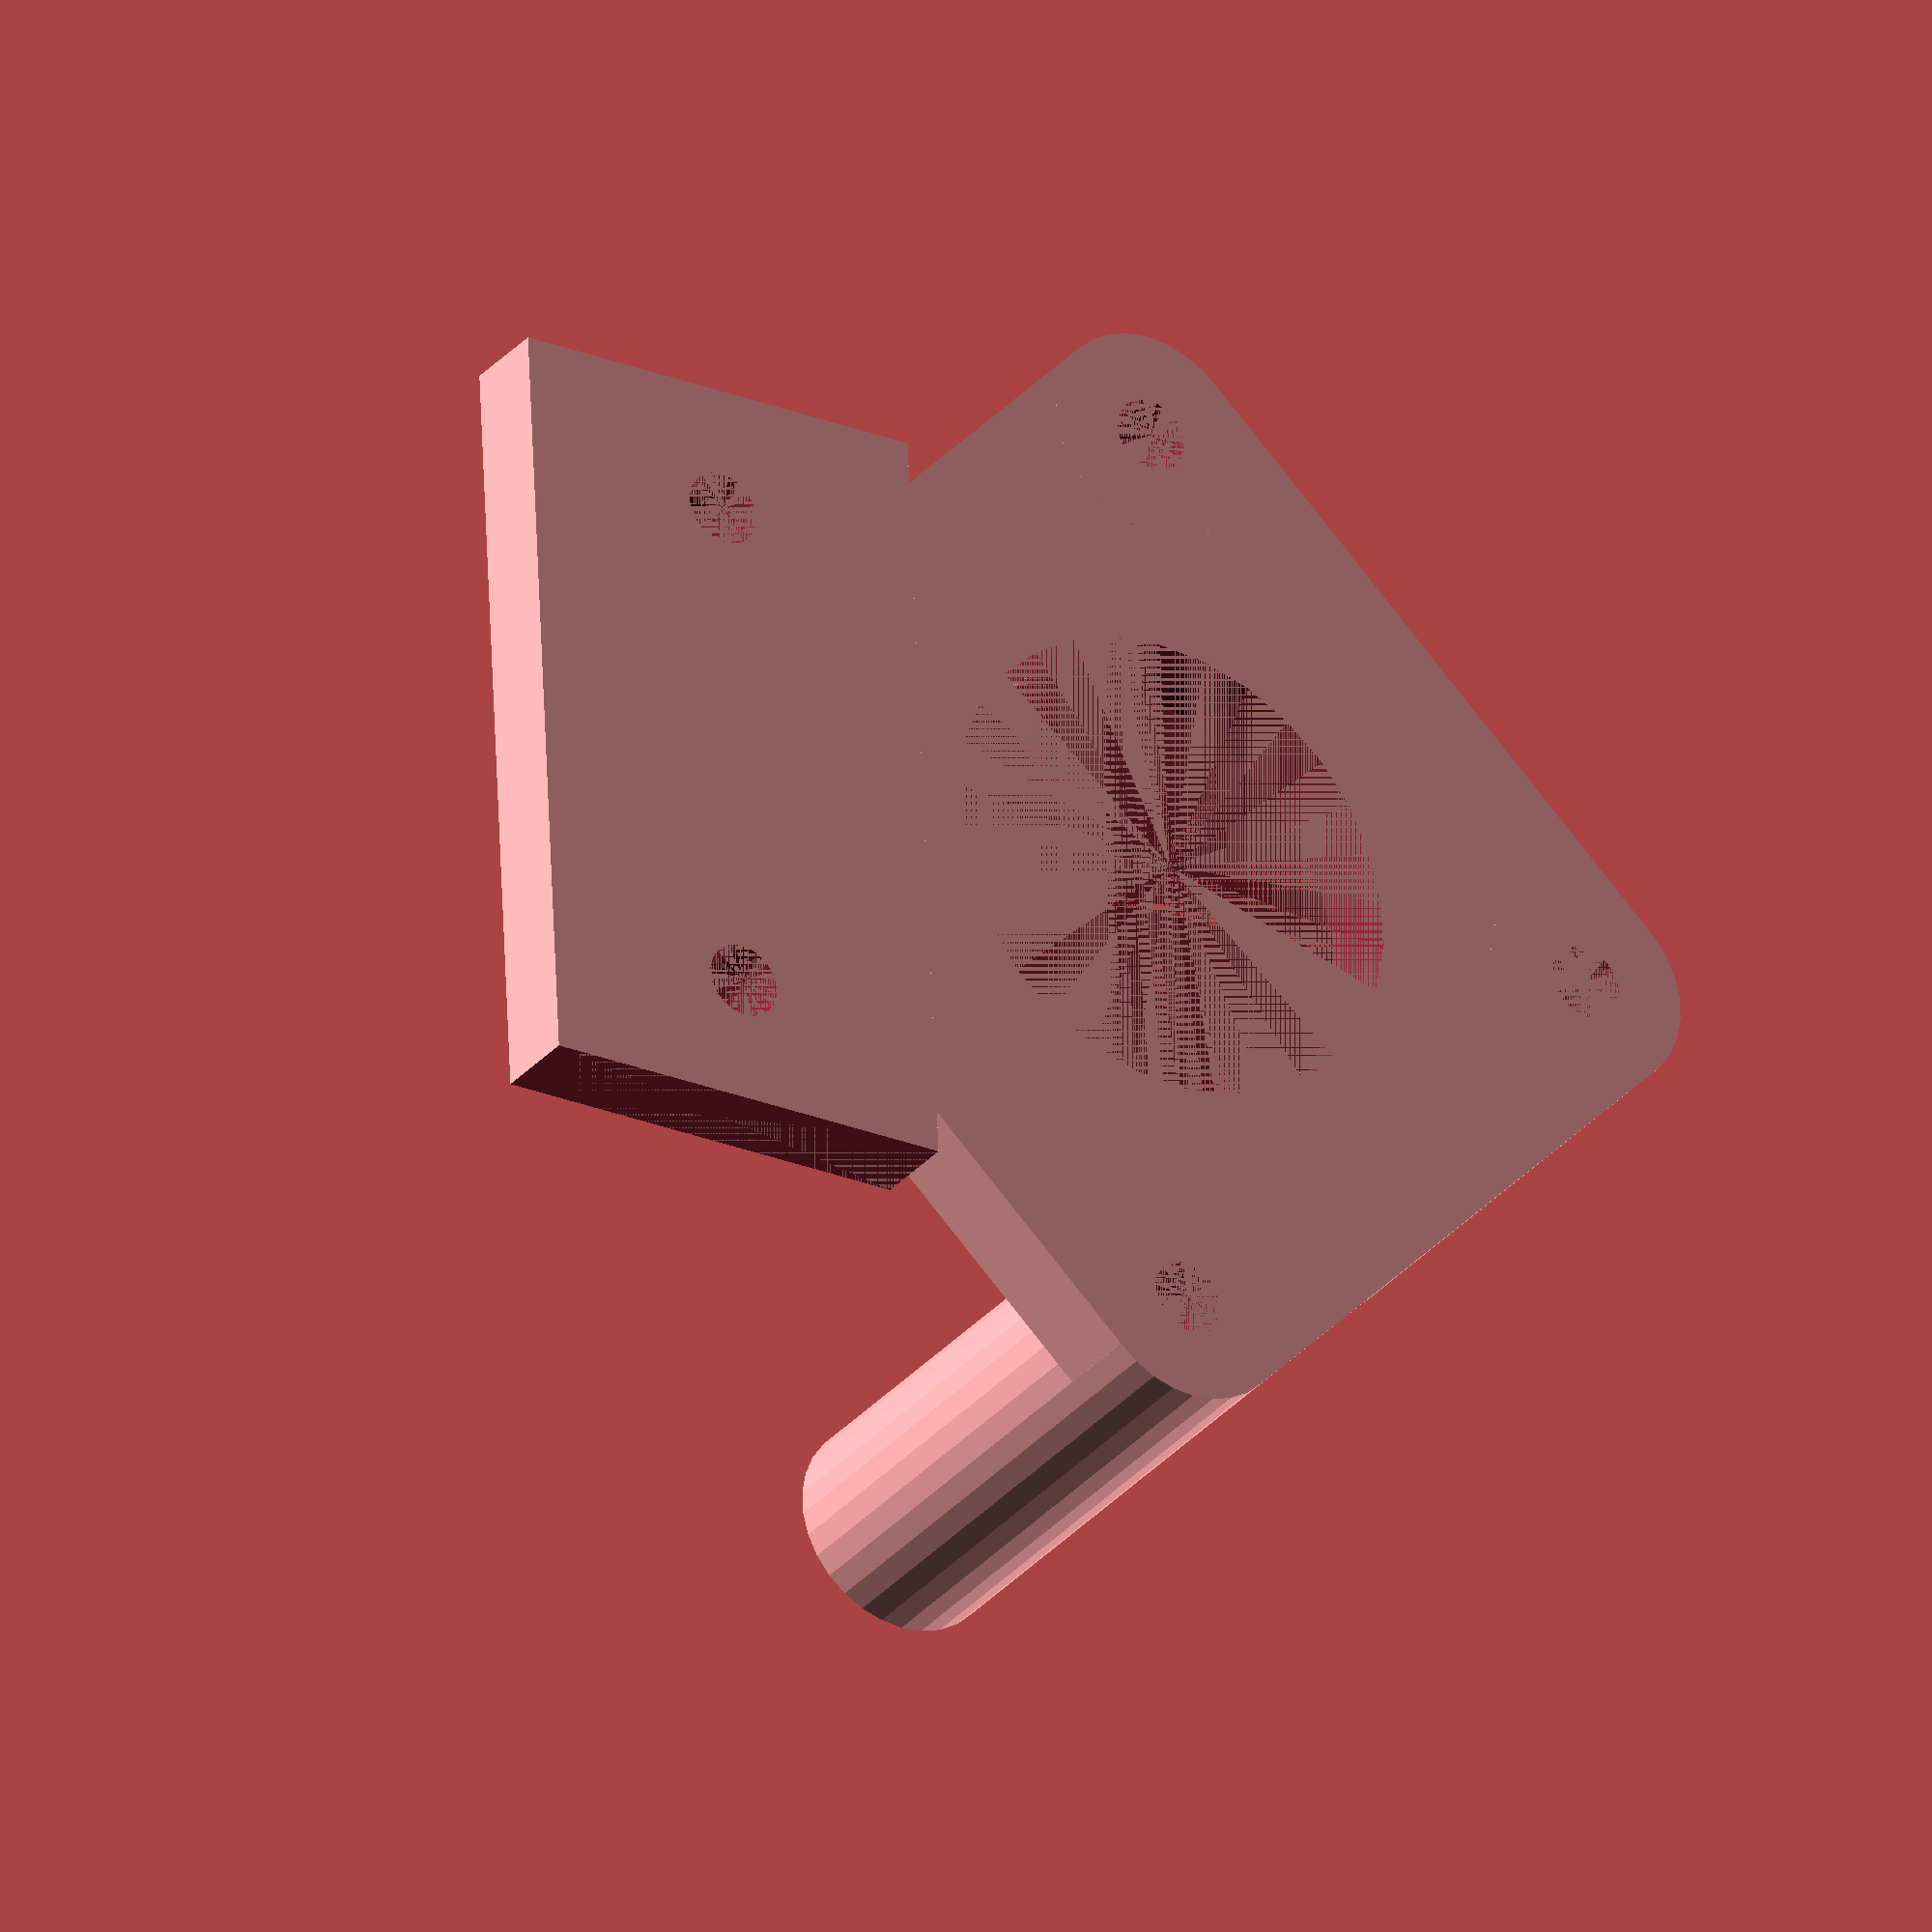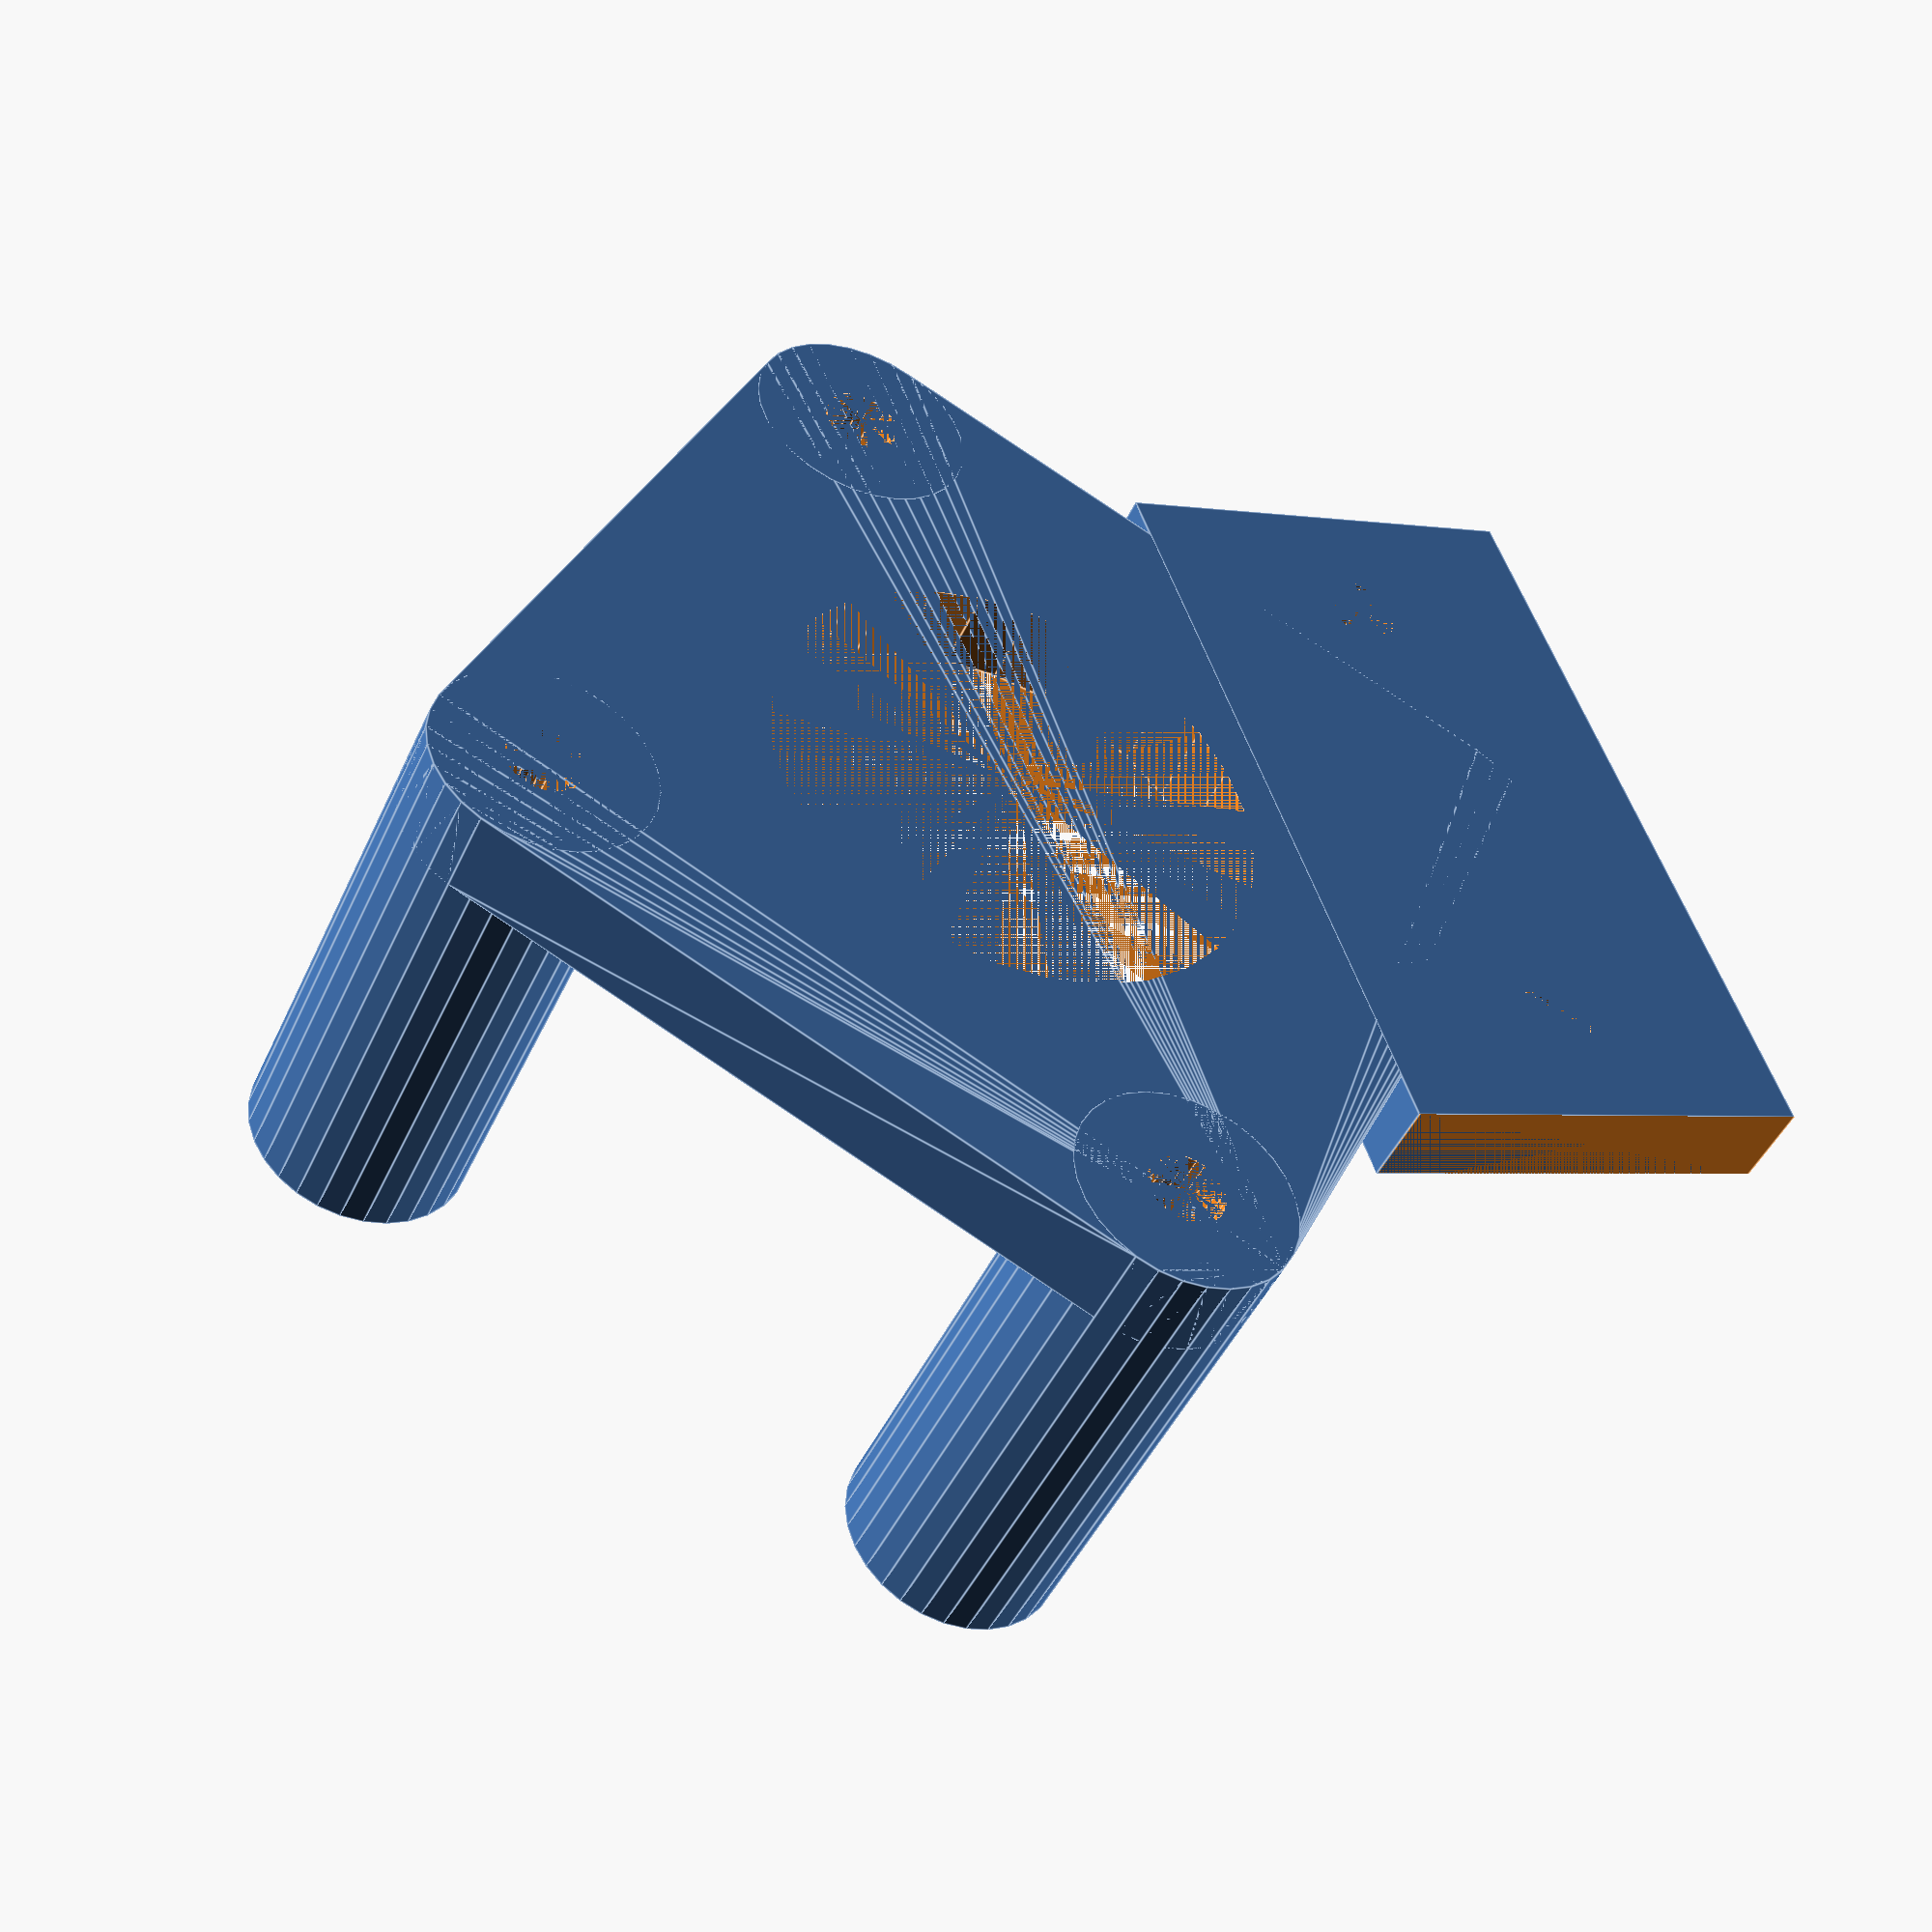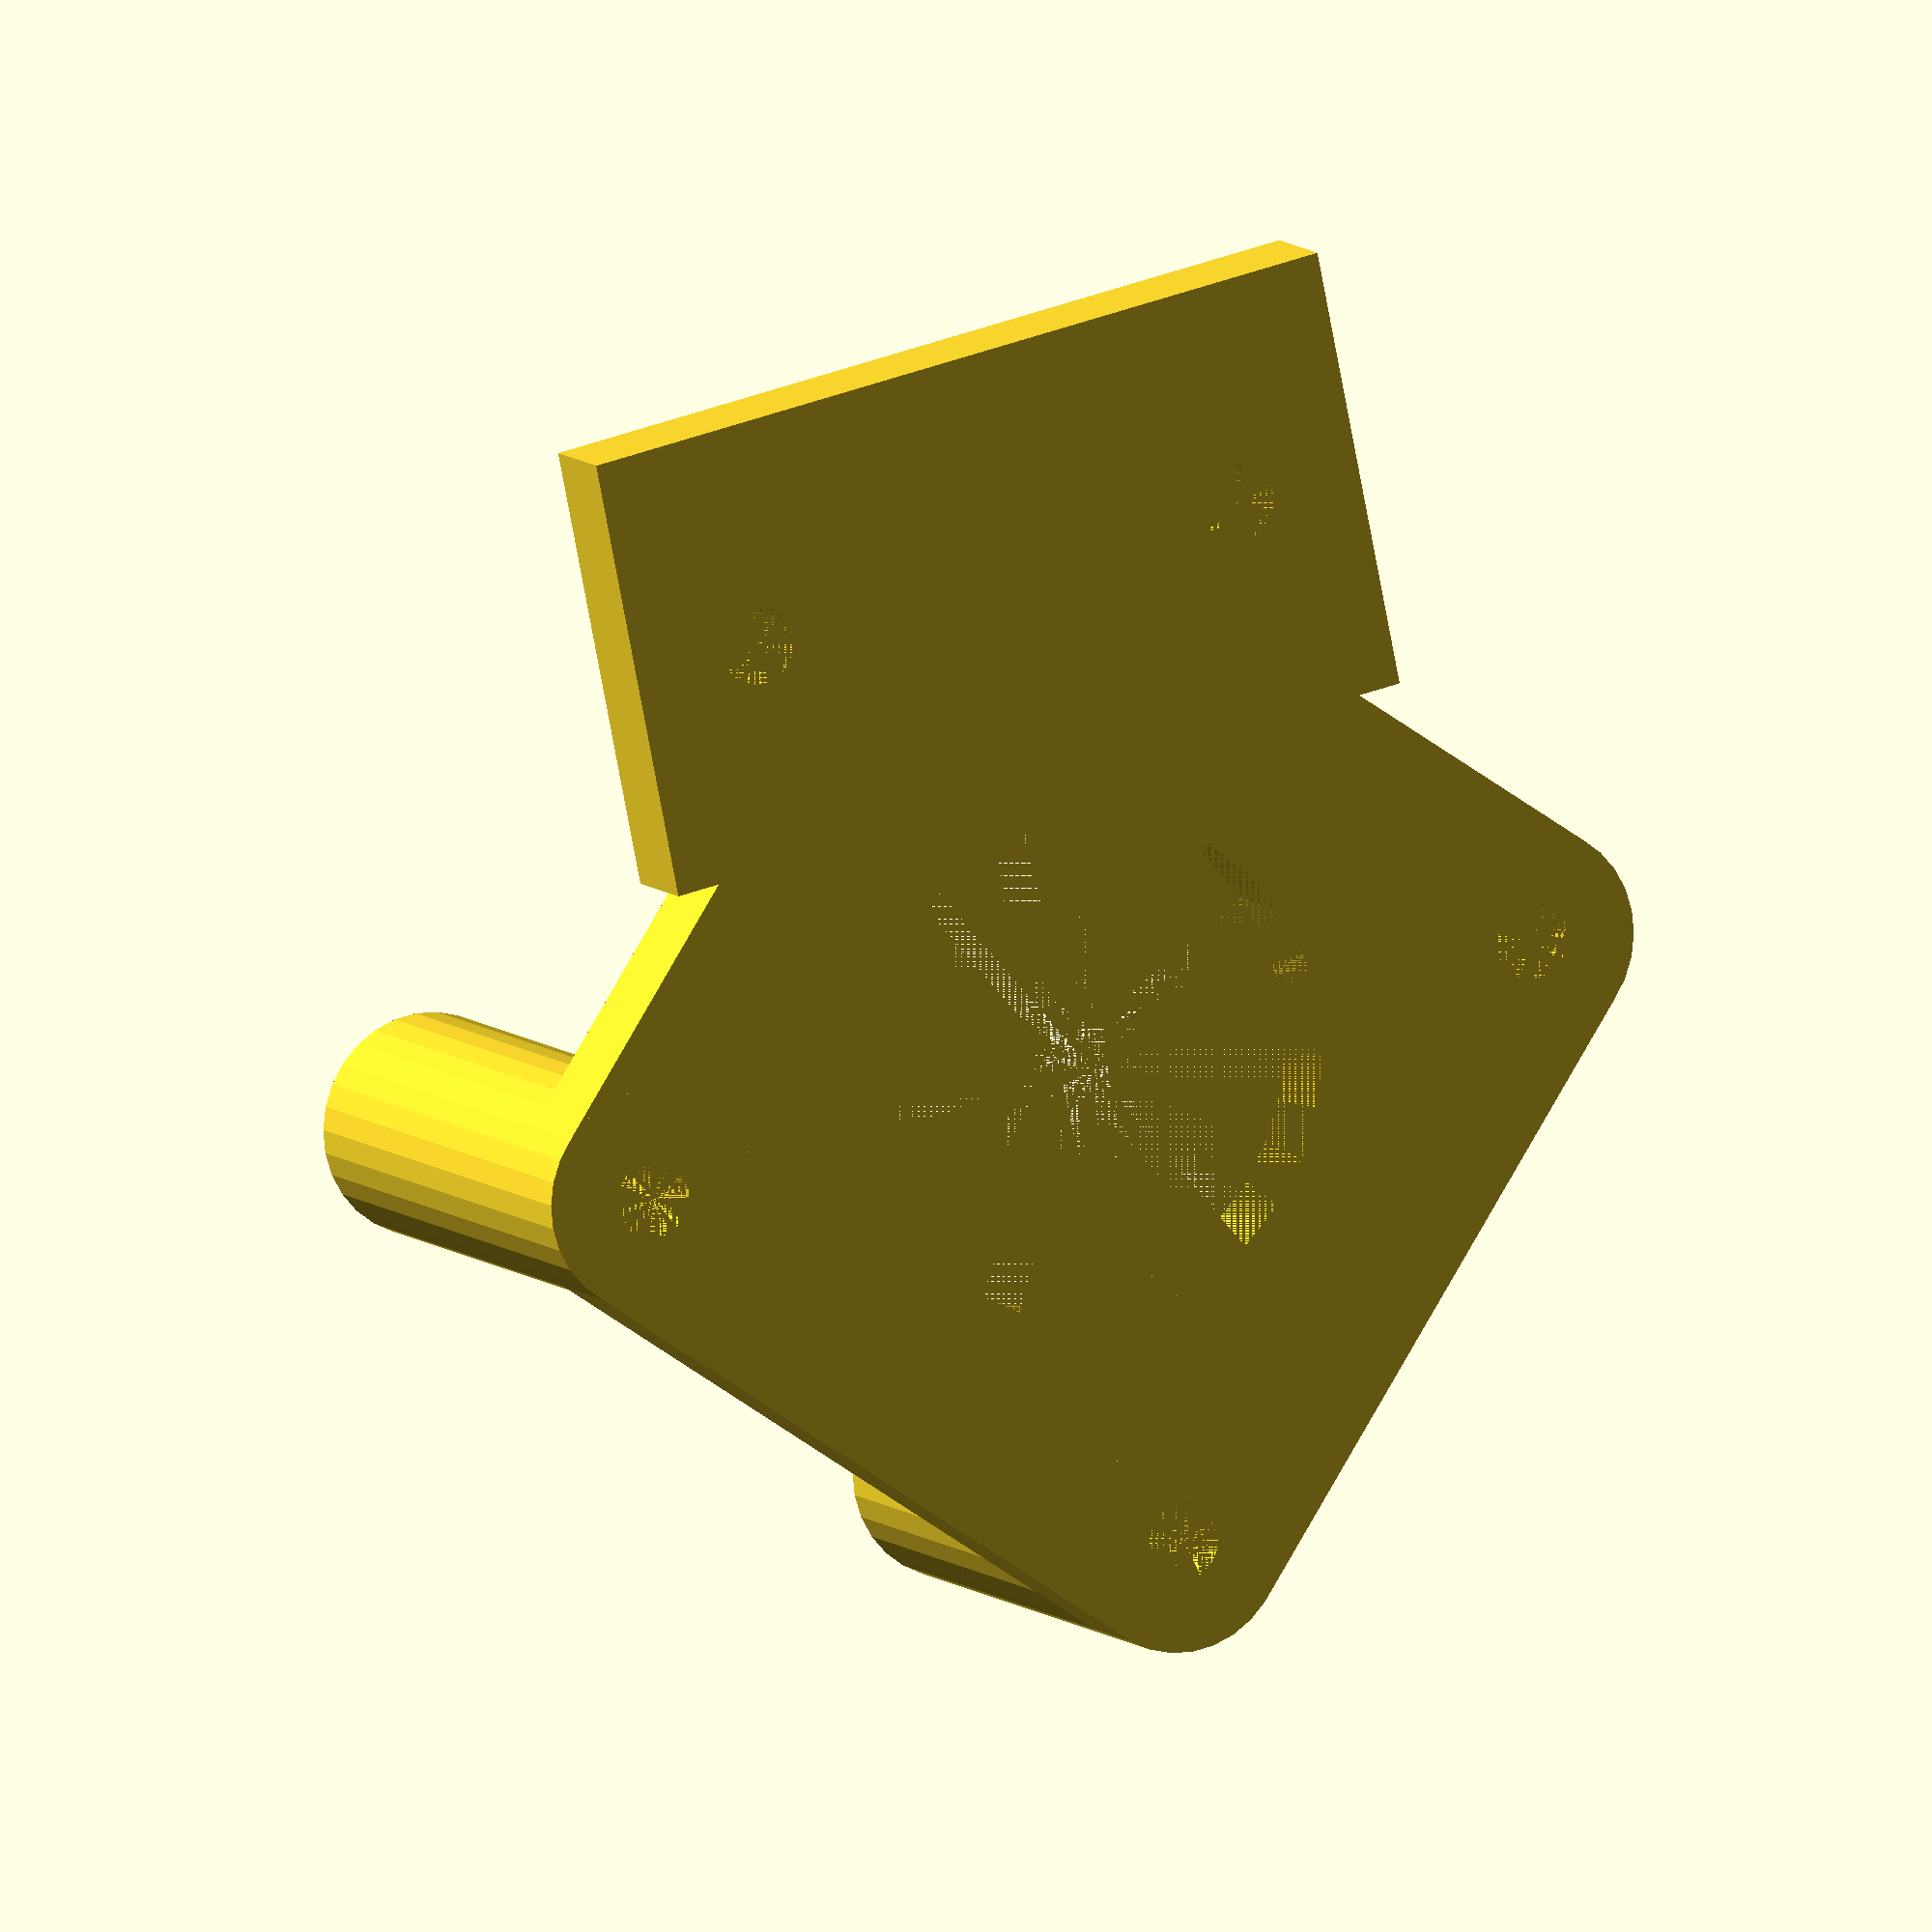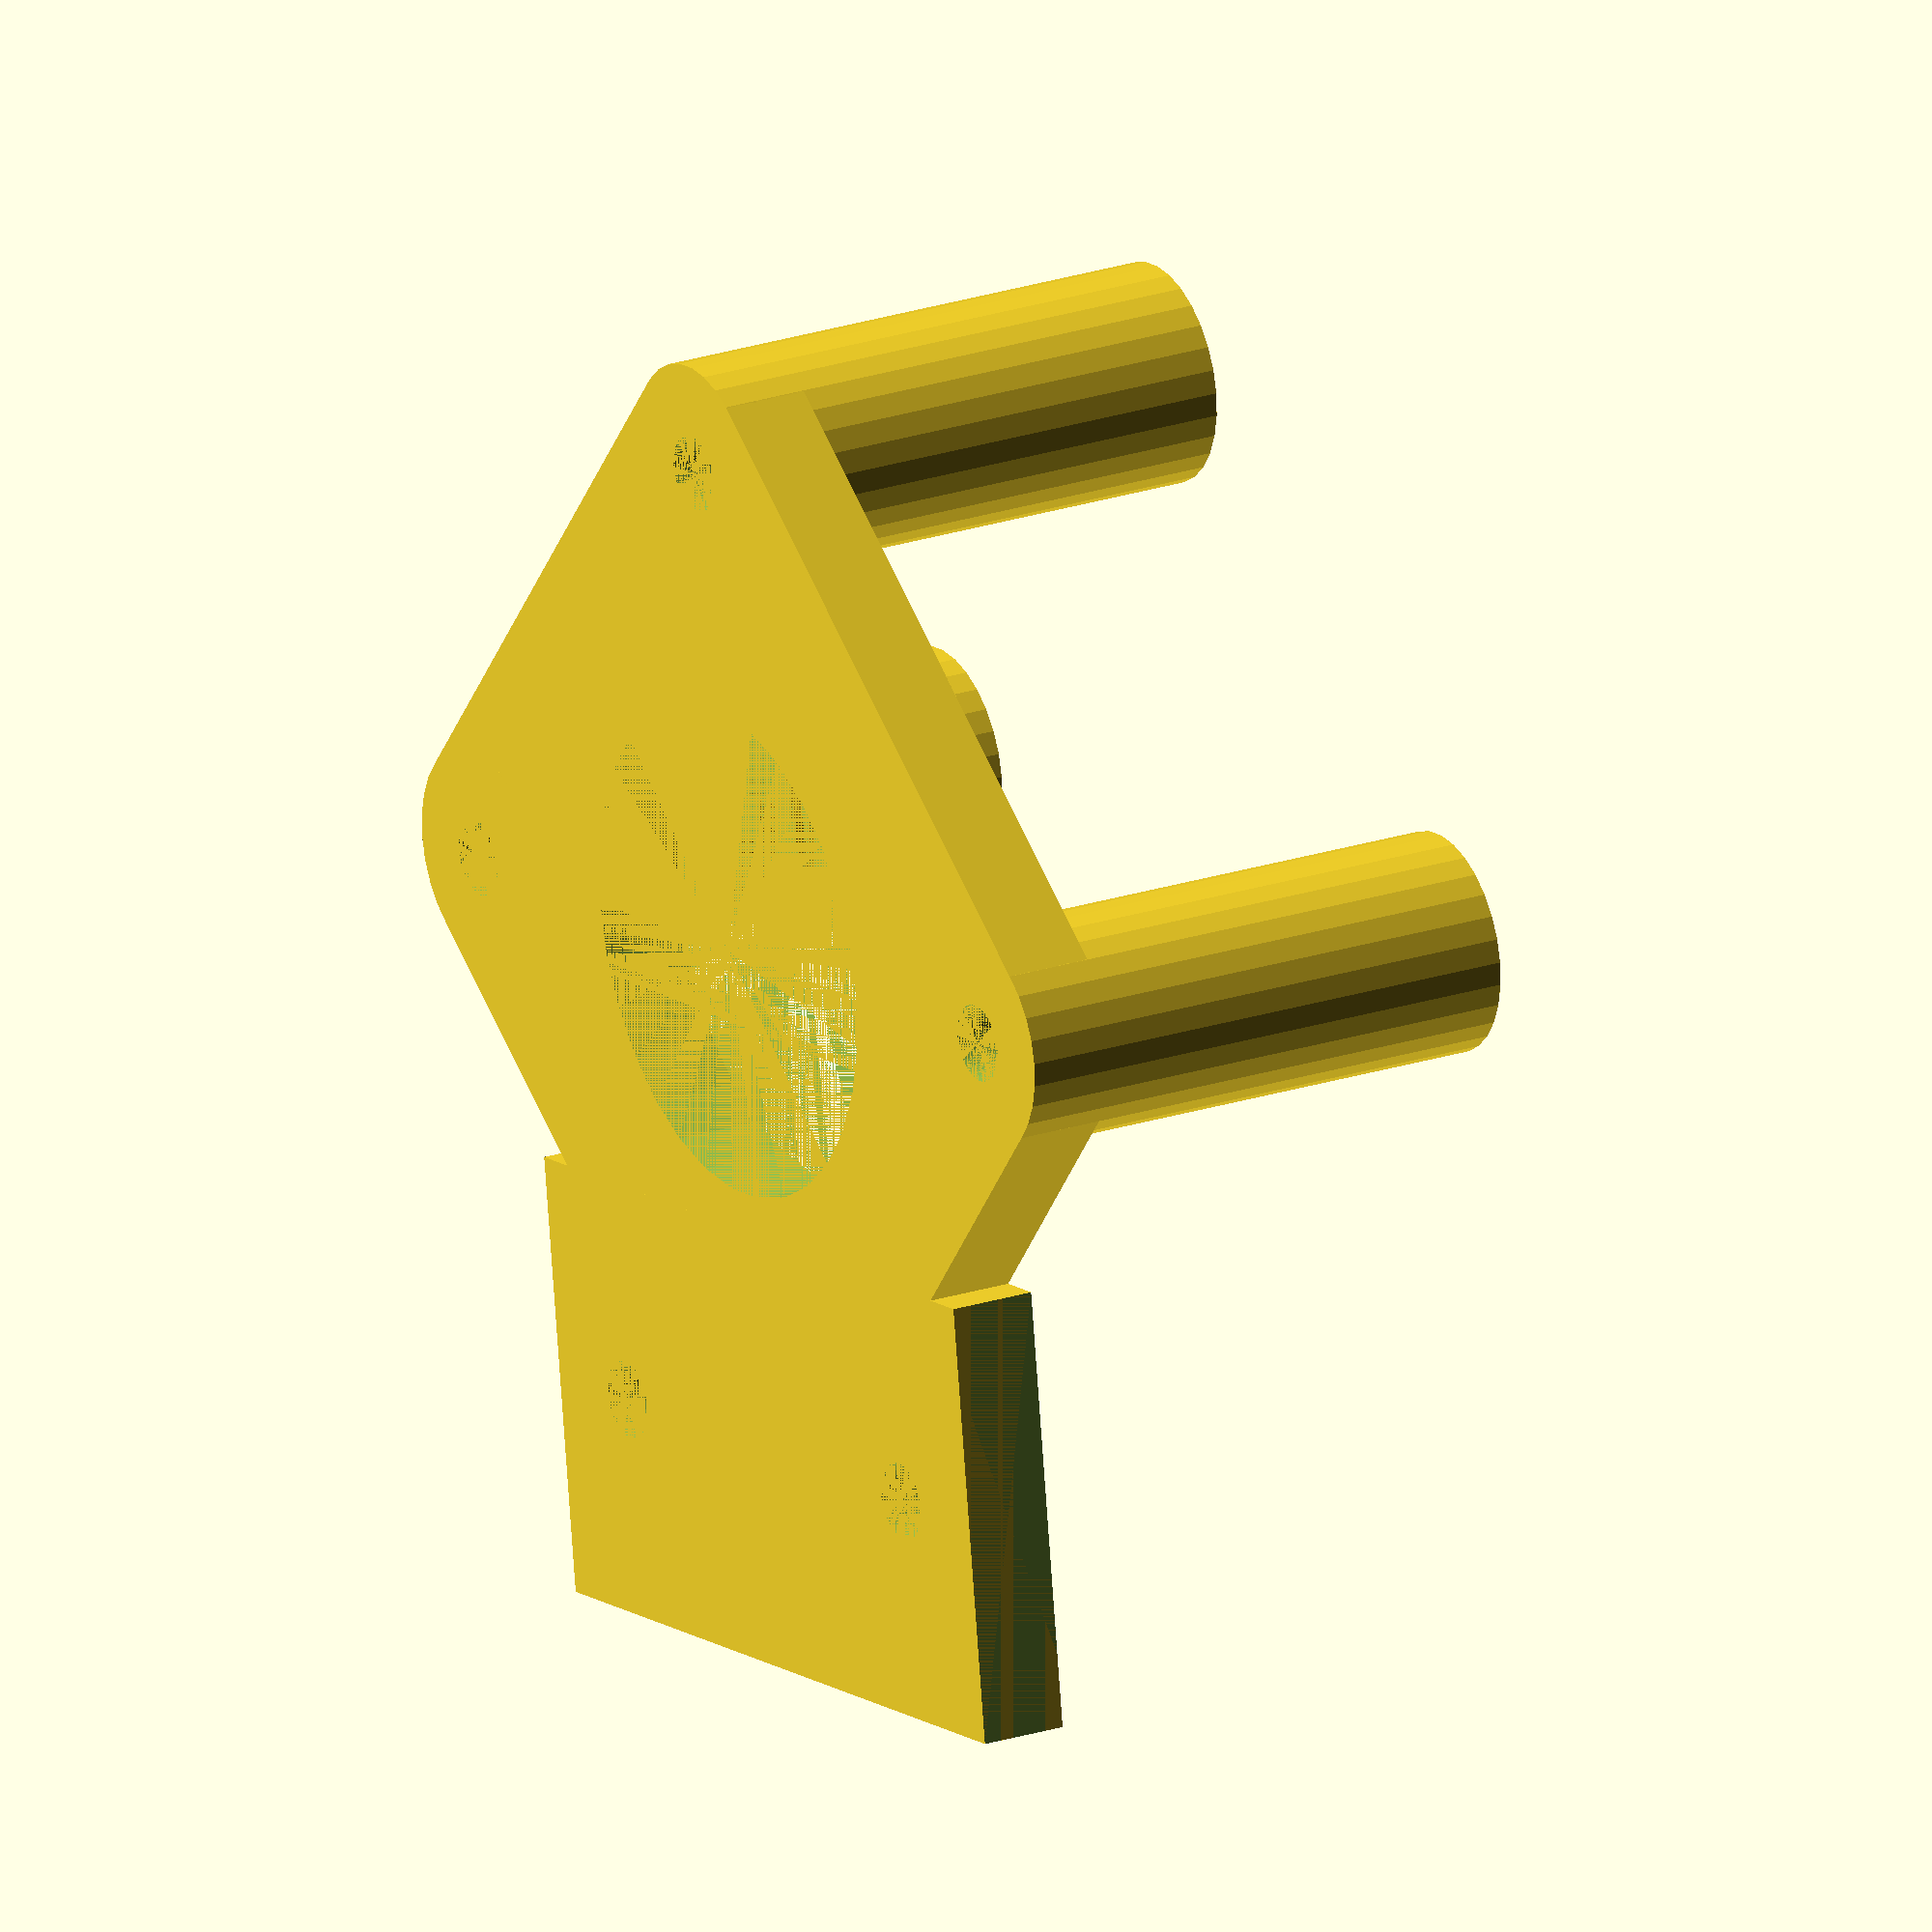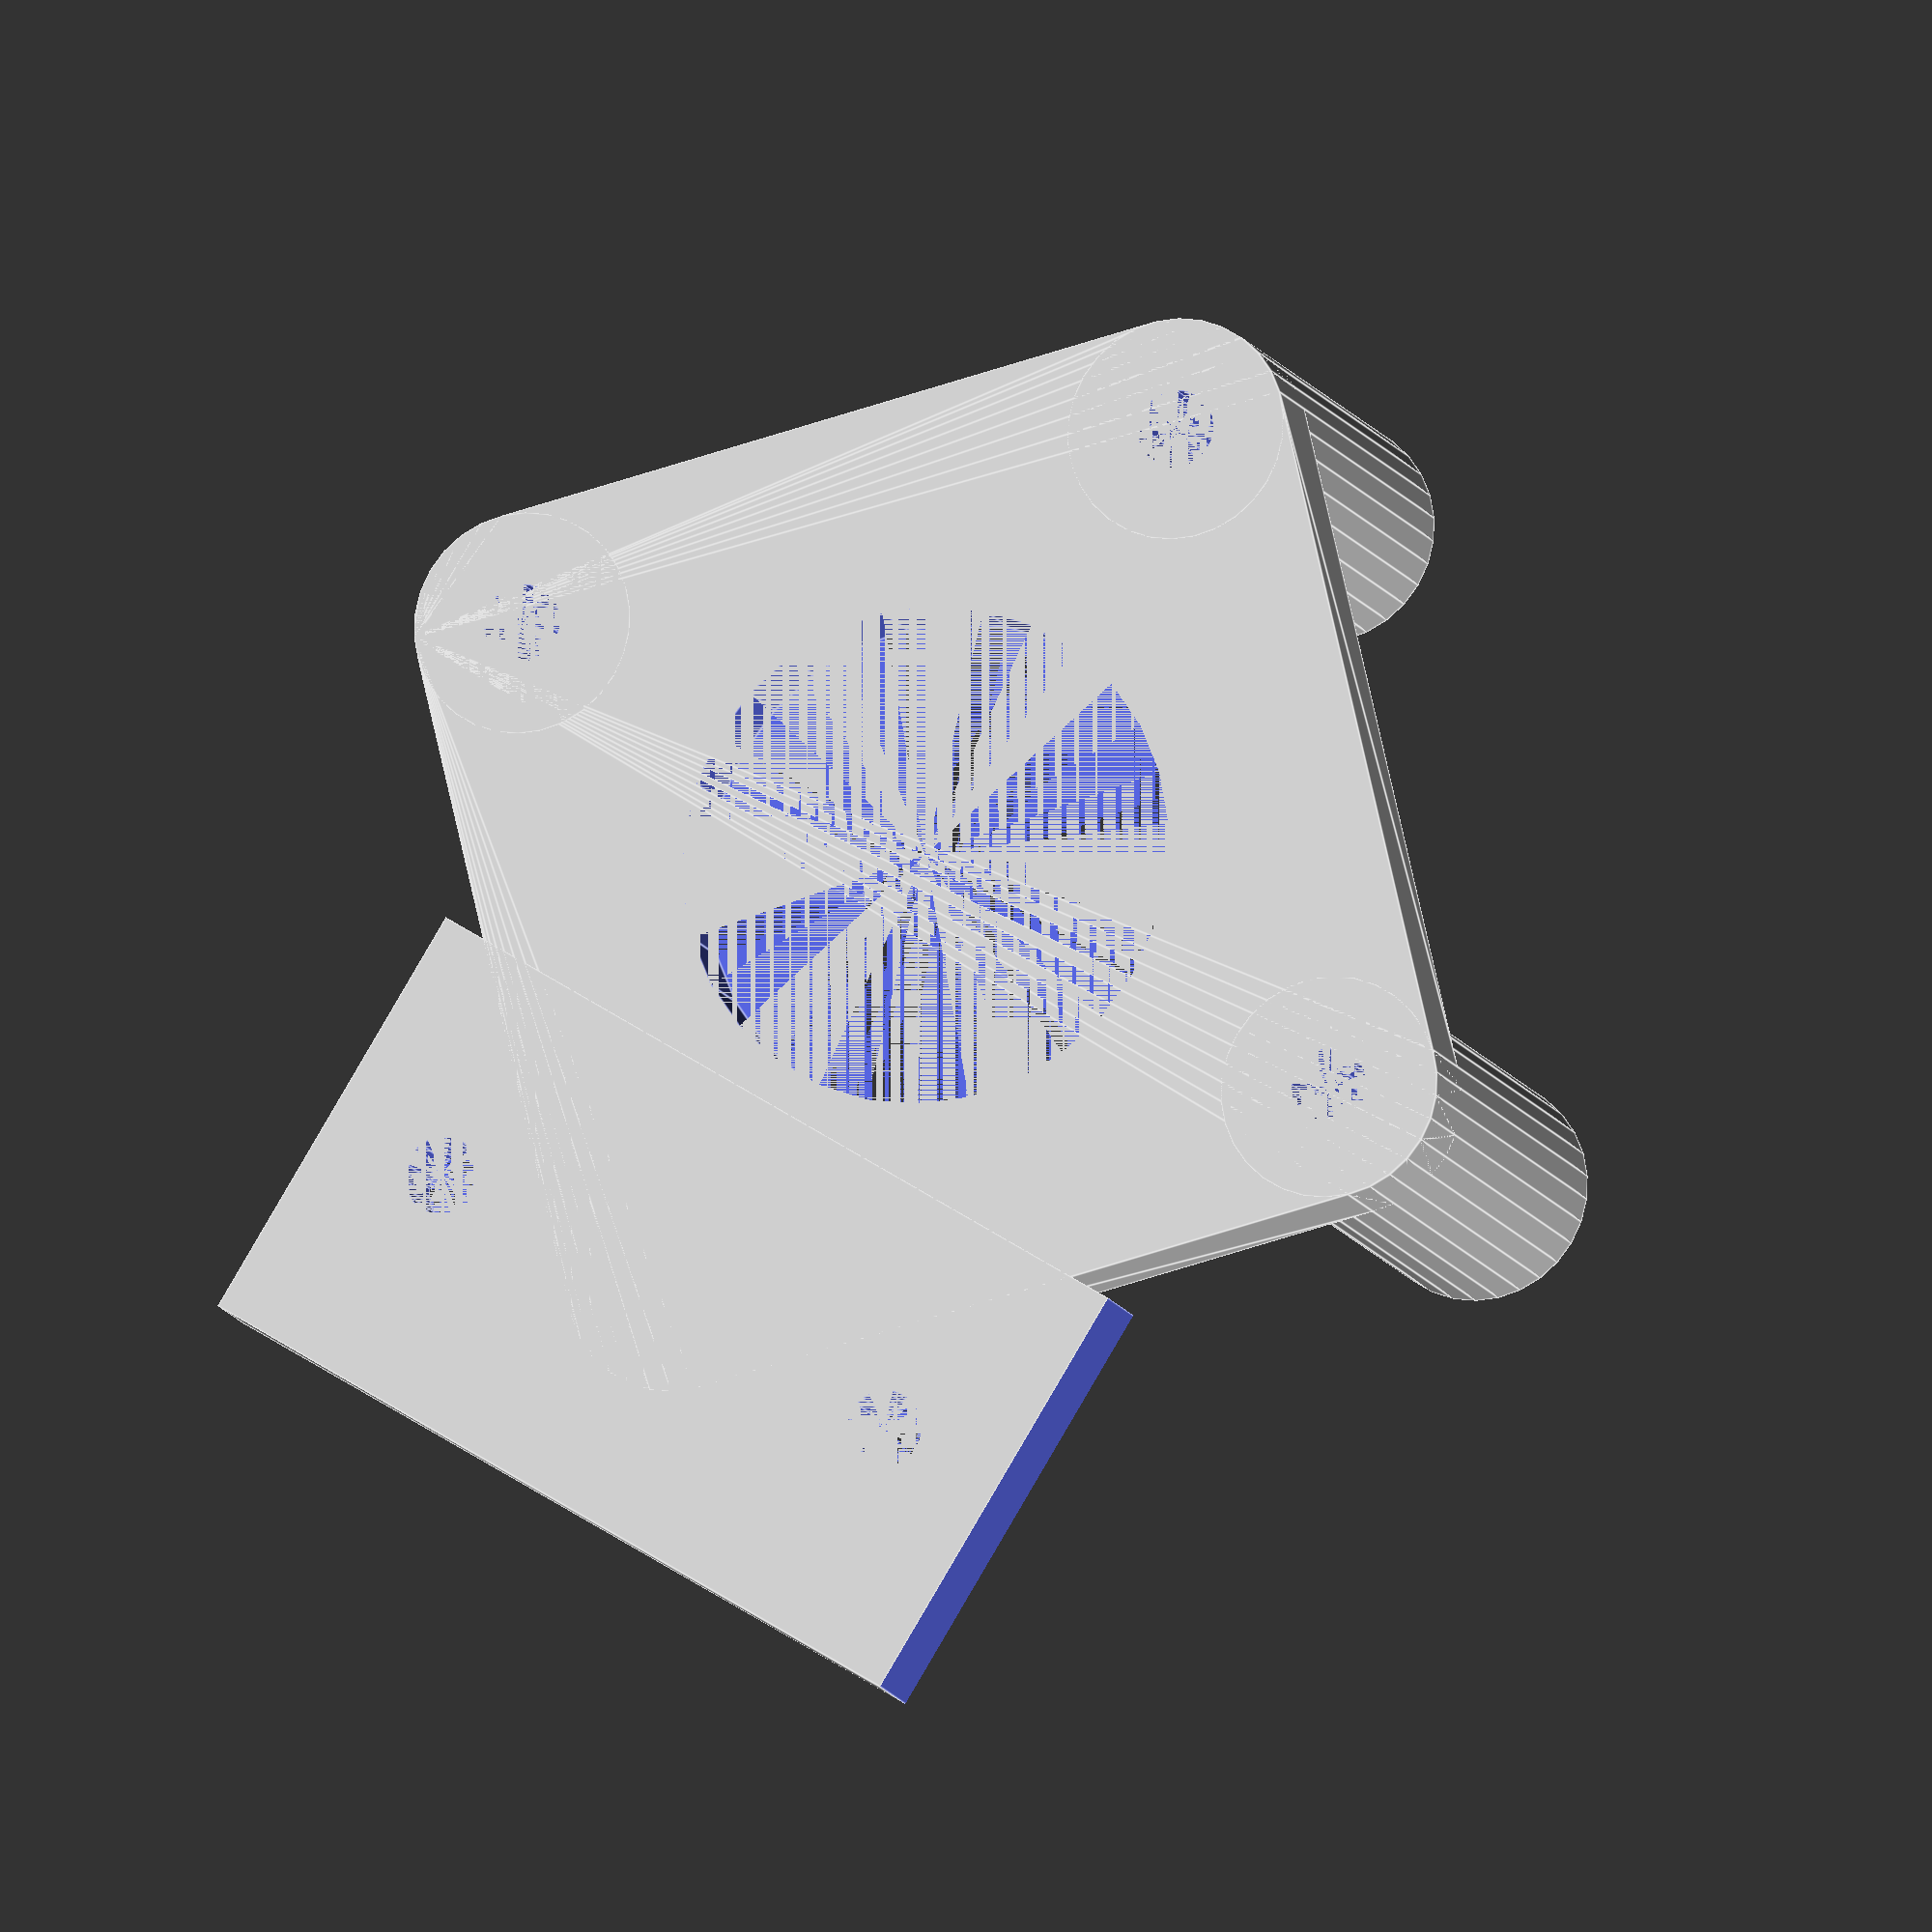
<openscad>
nema_screw_dist = 43.840620434/2;

axle_d = 13;

screw = 3.5;
screw_wall = 10;
screw_res = 30;
space = 20;

plate = 4;
frame = 20;
difference() {
    union() {
        hull() {
            translate([nema_screw_dist, 0, 0])cylinder(d=screw_wall, h = plate, $fn=screw_res);
            translate([-nema_screw_dist, 0, 0])cylinder(d=screw_wall, h = plate, $fn=screw_res);
            translate([0, -nema_screw_dist, 0])cylinder(d=screw_wall, h = plate, $fn=screw_res);
            translate([0, nema_screw_dist, 0])cylinder(d=screw_wall, h = plate, $fn=screw_res);
            //translate([18, axle_d, 0]) cube([1,frame,plate]);
            //translate([-18, axle_d, 0]) cube([1,frame,plate]);
        }
        // rising poles
        translate([nema_screw_dist, 0, 0])cylinder(d=screw_wall, h = plate+space, $fn=screw_res);
        translate([-nema_screw_dist, 0, 0])cylinder(d=screw_wall, h = plate+space, $fn=screw_res);
        translate([0, -nema_screw_dist, 0])cylinder(d=screw_wall, h = plate+space, $fn=screw_res);
        //frame mount plate
        translate([-18, axle_d, 0]) cube([18*2,frame,plate]);
    }
    translate([nema_screw_dist, 0, 0])cylinder(d=screw, h = plate+space, $fn=screw_res);
    translate([-nema_screw_dist, 0, 0])cylinder(d=screw, h = plate+space, $fn=screw_res);
    translate([0, -nema_screw_dist, 0])cylinder(d=screw, h = plate+space, $fn=screw_res);
    translate([0, 0, 0])cylinder(d=22.5, h = plate, $fn=screw_res);
    translate([18, axle_d, -1]) cube([frame,frame,plate+2]);
    translate([-18-frame, axle_d, -1]) cube([frame,frame,plate+2]);
    
    //frame screw holes
    translate([18-6,axle_d+frame/2 , 0])cylinder(d=screw, h = plate, $fn=screw_res);
    translate([-18+6,axle_d+frame/2 , 0])cylinder(d=screw, h = plate, $fn=screw_res);
}


</openscad>
<views>
elev=30.6 azim=92.6 roll=147.4 proj=o view=solid
elev=44.7 azim=289.6 roll=156.9 proj=p view=edges
elev=351.1 azim=11.6 roll=155.1 proj=o view=wireframe
elev=338.3 azim=187.9 roll=239.4 proj=o view=wireframe
elev=11.5 azim=148.2 roll=196.2 proj=o view=edges
</views>
